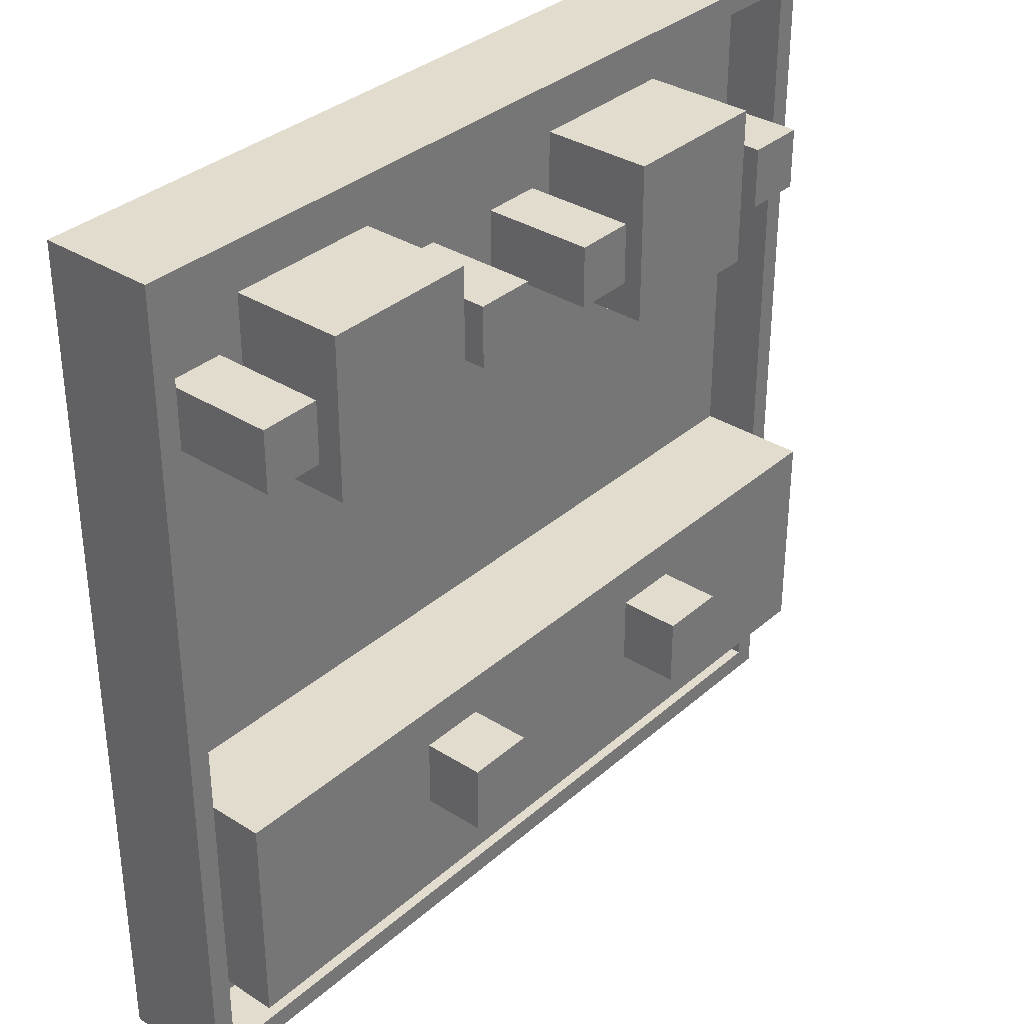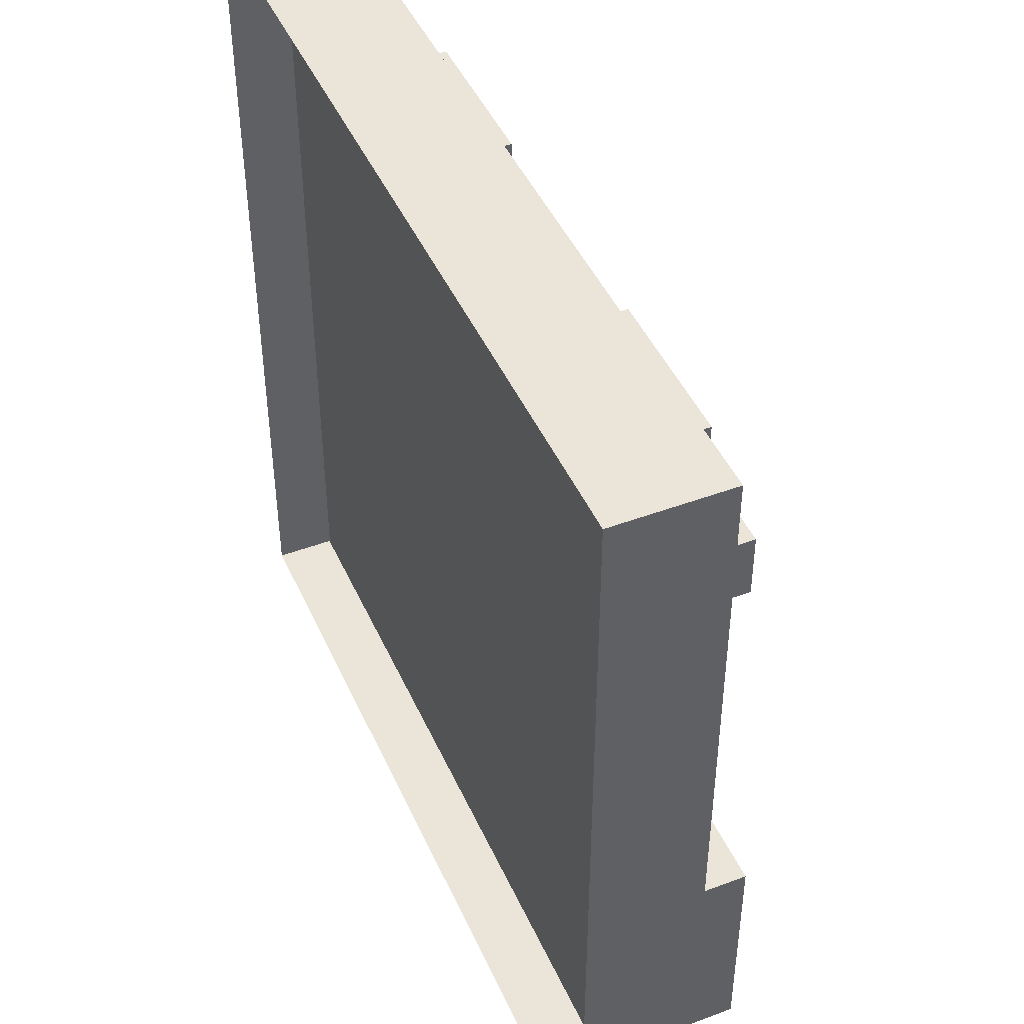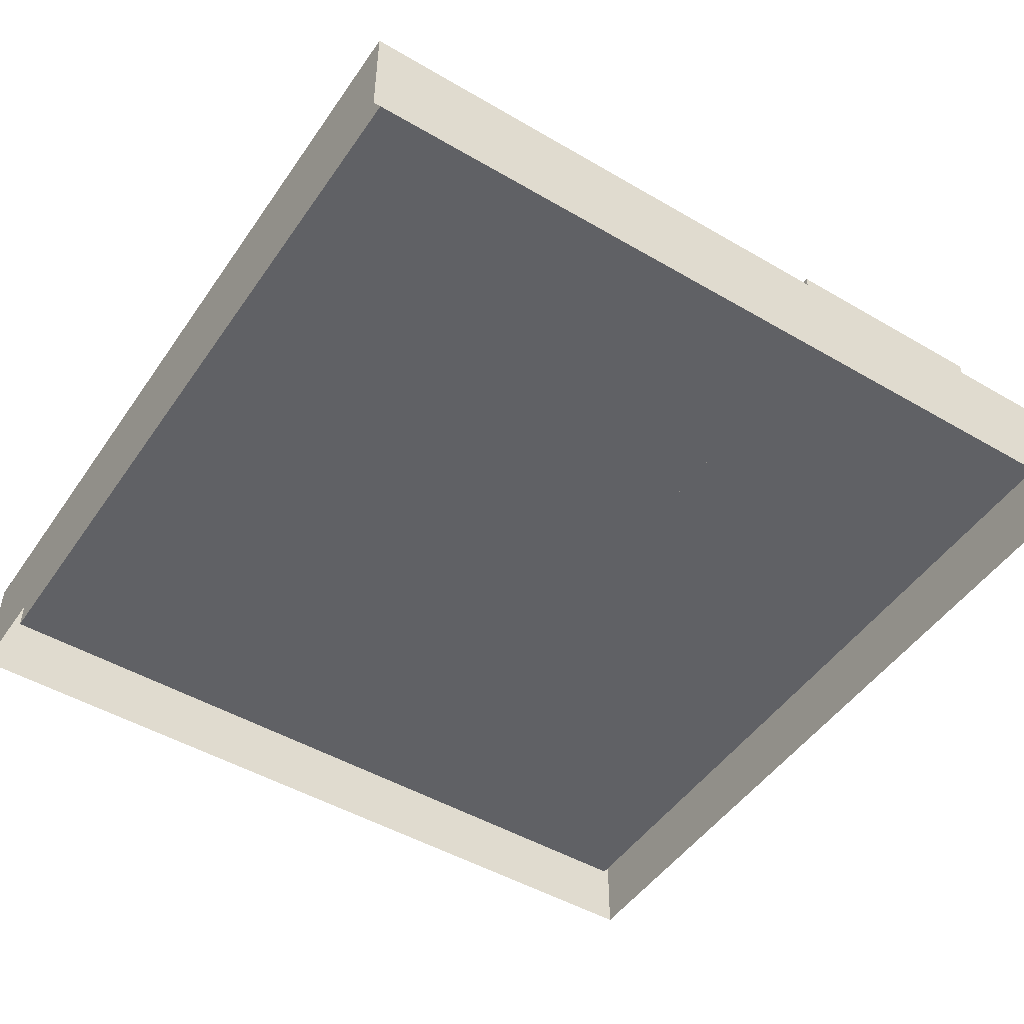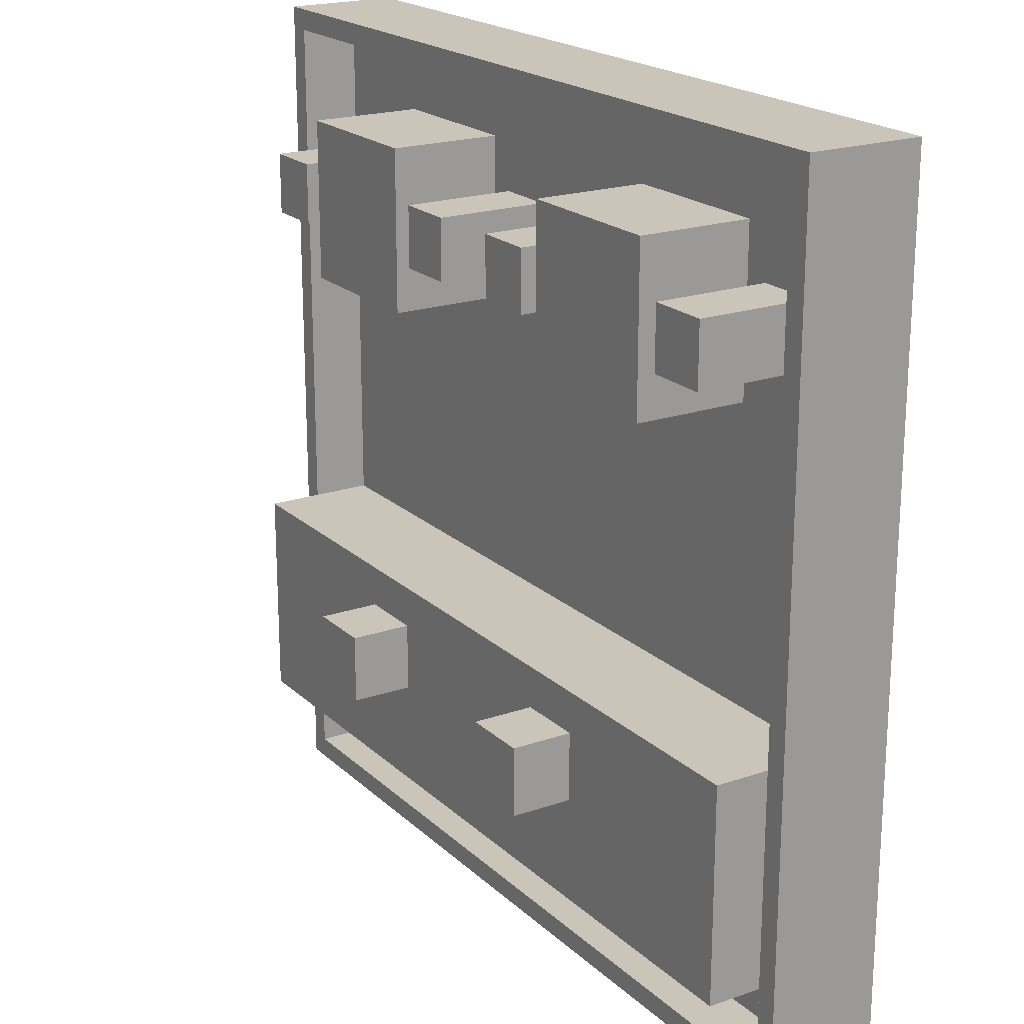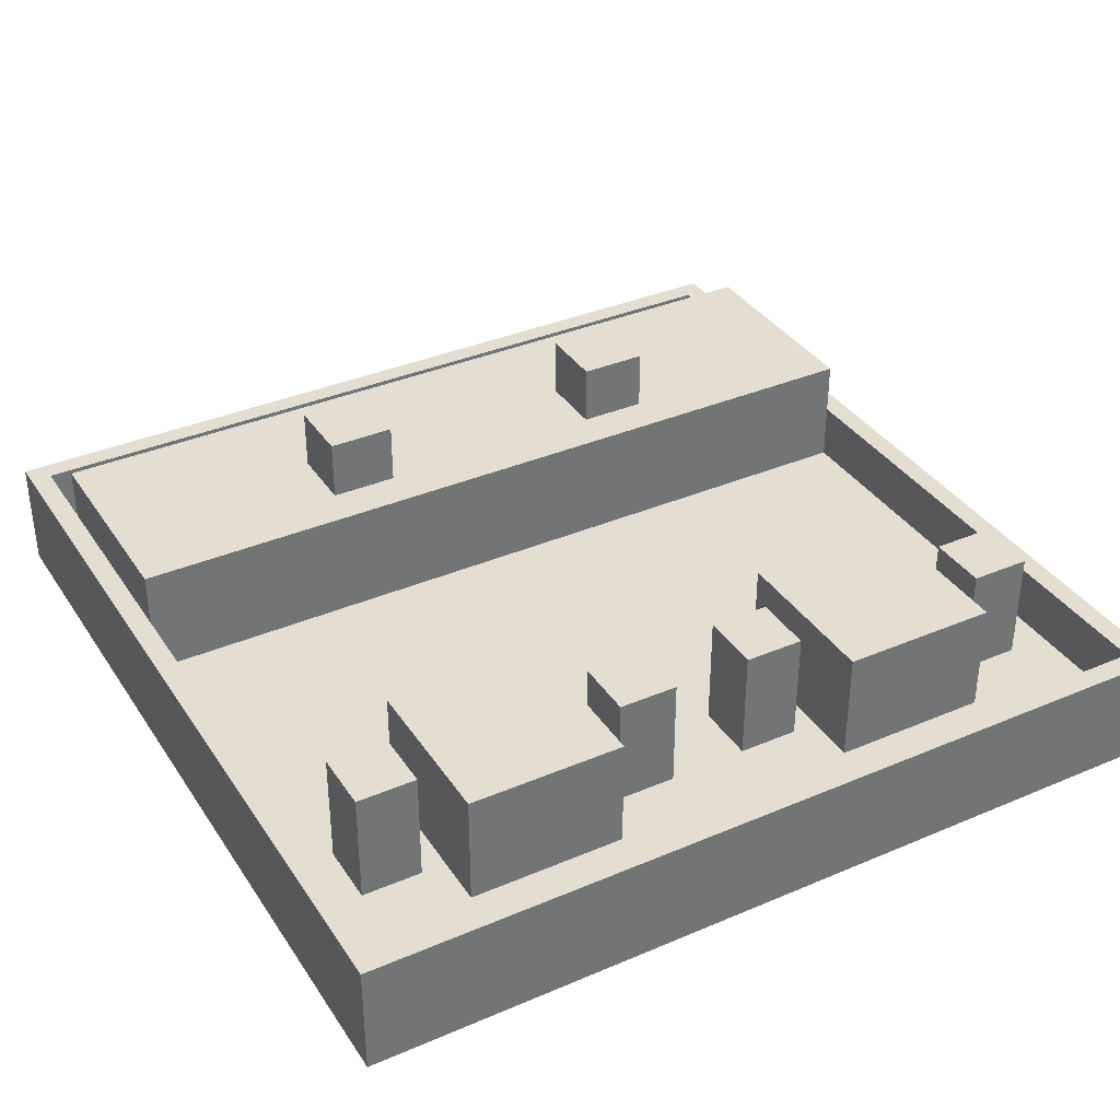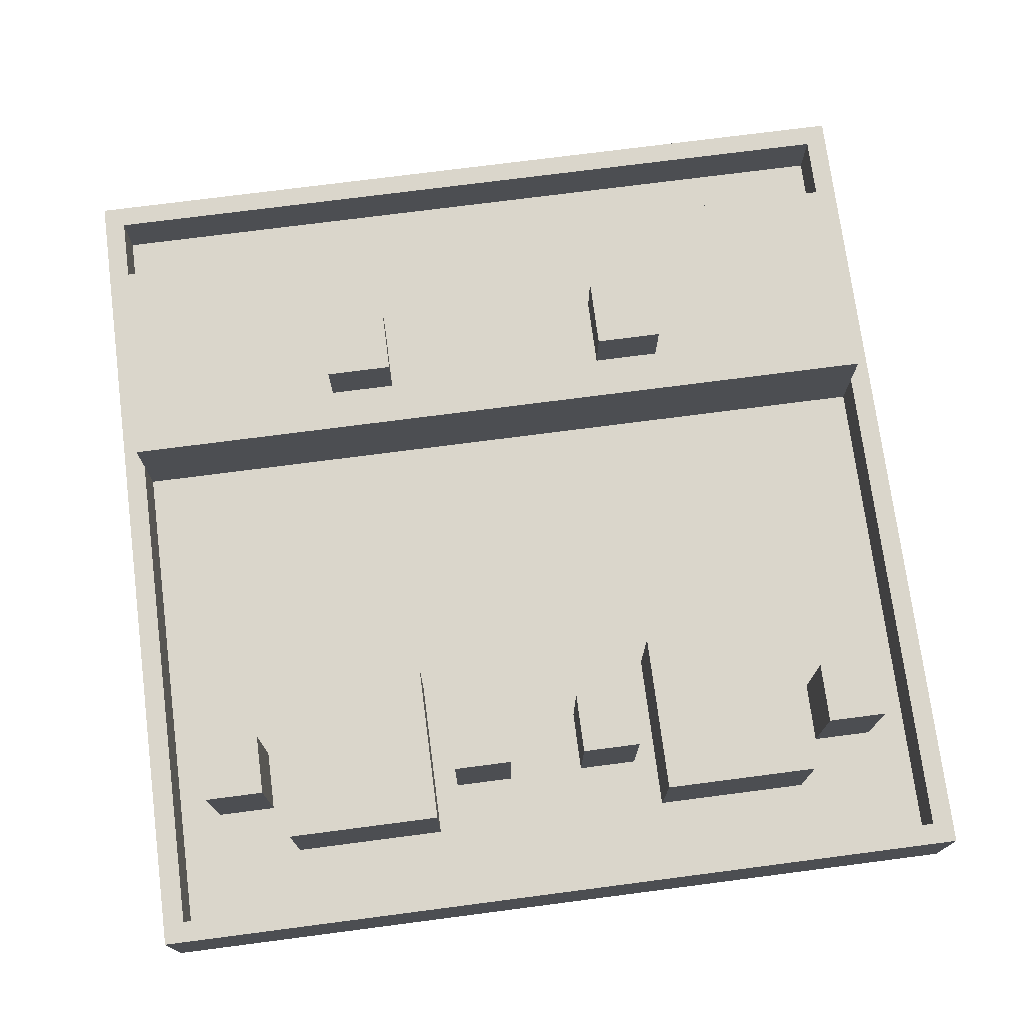
<metadata>
{"format":"obj","ext":"obj","renderer":"f3d","projection":"perspective","resolution":1024,"background":"white","views":[{"elev":34.1,"azim":130.5,"up":"+Z"},{"elev":45.5,"azim":66.7,"up":"+Z"},{"elev":-48.6,"azim":56.9,"up":"+Y"},{"elev":20.3,"azim":-122.2,"up":"+Z"},{"elev":36.0,"azim":-29.2,"up":"+Y"},{"elev":73.8,"azim":-7.4,"up":"+Y"}]}
</metadata>
<code>
v 0.025 0.06378 0.375
v 0.975 0.06378 0.375
v 0.025 0.1946 0.375
v 0.975 0.1946 0.375
v 0.025 0.1946 0.1258
v 0.975 0.1946 0.1258
v 0.025 0.06378 0.1258
v 0.975 0.06378 0.1258
v 0.8285 0.06378 0.8956
v 0.8285 0.06378 0.7068
v 0.8285 0.1946 0.8956
v 0.8285 0.1946 0.7068
v 0.6453 0.1946 0.8956
v 0.6453 0.1946 0.7068
v 0.6453 0.06378 0.8956
v 0.6453 0.06378 0.7068
v 0.3642 0.1946 0.3266
v 0.3642 0.1946 0.2468
v 0.3642 0.2654 0.3266
v 0.3642 0.2654 0.2468
v 0.2863 0.2654 0.3266
v 0.2863 0.2654 0.2468
v 0.2863 0.1946 0.3266
v 0.2863 0.1946 0.2468
v 0 0.000496 1
v 1 0.000496 1
v 1 0.1321 1
v 0 0.1321 1
v 0 0.000496 0
v 0 0.1321 0
v 1 0.000496 0
v 1 0.1321 0
v 0.025 0.1321 0.025
v 0.975 0.1321 0.025
v 0.975 0.1321 0.975
v 0.025 0.1321 0.975
v 0.975 0.06378 0.975
v 0.025 0.06378 0.975
v 0.025 0.06378 0.025
v 0.975 0.06378 0.025
v 0.617 0.06378 0.8371
v 0.617 0.06378 0.7653
v 0.617 0.1946 0.8371
v 0.617 0.1946 0.7653
v 0.5469 0.1946 0.8371
v 0.5469 0.1946 0.7653
v 0.5469 0.06378 0.8371
v 0.5469 0.06378 0.7653
v 0.7126 0.1946 0.3266
v 0.7126 0.1946 0.2468
v 0.7126 0.2654 0.3266
v 0.7126 0.2654 0.2468
v 0.6347 0.2654 0.3266
v 0.6347 0.2654 0.2468
v 0.6347 0.1946 0.3266
v 0.6347 0.1946 0.2468
v 0.9274 0.06378 0.8386
v 0.9274 0.06378 0.7668
v 0.9274 0.1946 0.8386
v 0.9274 0.1946 0.7668
v 0.8574 0.1946 0.8386
v 0.8574 0.1946 0.7668
v 0.8574 0.06378 0.8386
v 0.8574 0.06378 0.7668
v 0.3557 0.06378 0.8956
v 0.3557 0.06378 0.7068
v 0.3557 0.1946 0.8956
v 0.3557 0.1946 0.7068
v 0.1726 0.1946 0.8956
v 0.1726 0.1946 0.7068
v 0.1726 0.06378 0.8956
v 0.1726 0.06378 0.7068
v 0.1442 0.06378 0.8371
v 0.1442 0.06378 0.7653
v 0.1442 0.1946 0.8371
v 0.1442 0.1946 0.7653
v 0.07419 0.1946 0.8371
v 0.07419 0.1946 0.7653
v 0.07419 0.06378 0.8371
v 0.07419 0.06378 0.7653
v 0.4547 0.06378 0.8386
v 0.4547 0.06378 0.7668
v 0.4547 0.1946 0.8386
v 0.4547 0.1946 0.7668
v 0.3846 0.1946 0.8386
v 0.3846 0.1946 0.7668
v 0.3846 0.06378 0.8386
v 0.3846 0.06378 0.7668
g food1_polySurface1
f 1 2 4 3
f 3 4 6 5
f 5 6 8 7
f 2 8 6 4
f 7 1 3 5
f 9 10 12 11
f 11 12 14 13
f 13 14 16 15
f 10 16 14 12
f 15 9 11 13
f 17 18 20 19
f 19 20 22 21
f 21 22 24 23
f 18 24 22 20
f 23 17 19 21
f 25 26 27 28
f 29 25 28 30
f 26 31 32 27
f 34 32 30 33
f 28 27 35 36
f 30 32 31 29
f 36 35 37 38
f 33 36 38 39
f 39 38 37 40
f 35 34 40 37
f 34 33 39 40
f 41 42 44 43
f 43 44 46 45
f 45 46 48 47
f 42 48 46 44
f 47 41 43 45
f 49 50 52 51
f 51 52 54 53
f 53 54 56 55
f 50 56 54 52
f 55 49 51 53
f 57 58 60 59
f 59 60 62 61
f 61 62 64 63
f 58 64 62 60
f 63 57 59 61
f 65 66 68 67
f 67 68 70 69
f 69 70 72 71
f 66 72 70 68
f 71 65 67 69
f 73 74 76 75
f 75 76 78 77
f 77 78 80 79
f 74 80 78 76
f 79 73 75 77
f 81 82 84 83
f 83 84 86 85
f 85 86 88 87
f 82 88 86 84
f 87 81 83 85
f 27 32 34 35
f 28 36 33 30

</code>
